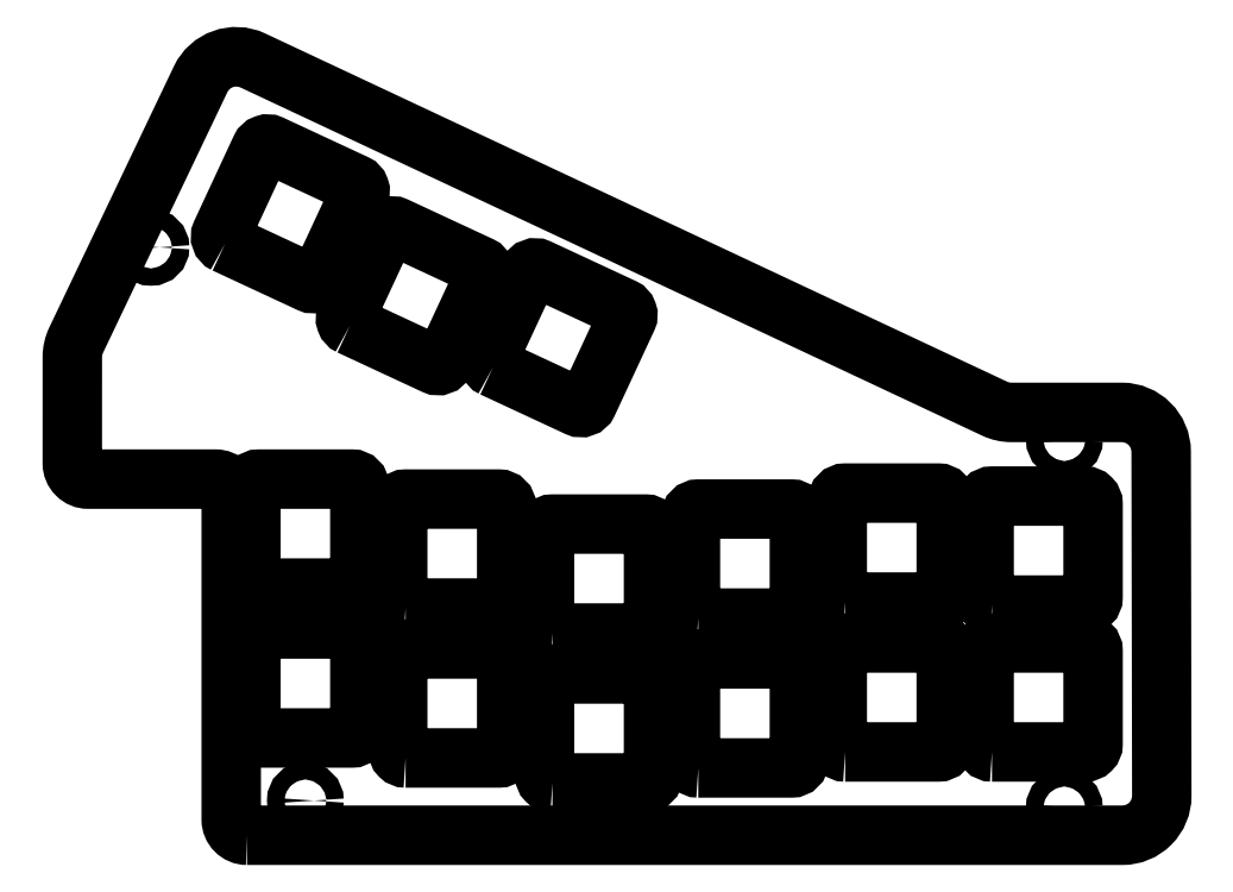
<metadata>
{"format":"dxf","ext":"dxf","renderer":"ezdxf+matplotlib","layout":"modelspace","background":"white","min_lineweight":24,"dpi":150}
</metadata>
<code>
0
SECTION
2
ENTITIES
0
CIRCLE
8
0
10
-142.8
20
83.01
30
0
40
1.1
0
CIRCLE
8
0
10
-26.7
20
11.8
30
0
40
1.1
0
CIRCLE
8
0
10
-26.68
20
58.52
30
0
40
1.1
0
CIRCLE
8
0
10
-123.2
20
12.69
30
0
40
1.1
0
LWPOLYLINE
8
0
90
8
70
1
43
0
10
-110.4
20
37.16
10
-98.58
20
37.16
42
0.4142
10
-97.58
20
38.16
10
-97.58
20
50.01
42
0.4142
10
-98.58
20
51.01
10
-110.4
20
51.01
42
0.4142
10
-111.4
20
50.01
10
-111.4
20
38.16
42
0.4142
0
LWPOLYLINE
8
0
90
8
70
1
43
0
10
-99.34
20
67.73
10
-88.6
20
62.73
42
0.4142
10
-87.27
20
63.22
10
-82.27
20
73.96
42
0.4142
10
-82.76
20
75.29
10
-93.5
20
80.29
42
0.4142
10
-94.83
20
79.81
10
-99.83
20
69.06
42
0.4142
0
LWPOLYLINE
8
0
90
8
70
1
43
0
10
-117.5
20
73.07
10
-106.8
20
68.07
42
0.4142
10
-105.4
20
68.55
10
-100.4
20
79.3
42
0.4142
10
-100.9
20
80.63
10
-111.7
20
85.62
42
0.4142
10
-113
20
85.14
10
-118
20
74.39
42
0.4142
0
LWPOLYLINE
8
0
90
8
70
1
43
0
10
-133.4
20
83.48
10
-122.6
20
78.48
42
0.4142
10
-121.3
20
78.97
10
-116.3
20
89.71
42
0.4142
10
-116.8
20
91.04
10
-127.5
20
96.04
42
0.4142
10
-128.9
20
95.55
10
-133.9
20
84.81
42
0.4142
0
LWPOLYLINE
8
0
90
8
70
1
43
0
10
-91.77
20
33.98
10
-79.92
20
33.98
42
0.4142
10
-78.92
20
34.98
10
-78.92
20
46.83
42
0.4142
10
-79.92
20
47.83
10
-91.77
20
47.83
42
0.4142
10
-92.77
20
46.83
10
-92.77
20
34.98
42
0.4142
0
LWPOLYLINE
8
0
90
8
70
1
43
0
10
-110.4
20
18.11
10
-98.58
20
18.11
42
0.4142
10
-97.58
20
19.11
10
-97.58
20
30.96
42
0.4142
10
-98.58
20
31.96
10
-110.4
20
31.96
42
0.4142
10
-111.4
20
30.96
10
-111.4
20
19.11
42
0.4142
0
LWPOLYLINE
8
0
90
8
70
1
43
0
10
-129.1
20
20.65
10
-117.3
20
20.65
42
0.4142
10
-116.3
20
21.65
10
-116.3
20
33.5
42
0.4142
10
-117.3
20
34.5
10
-129.1
20
34.5
42
0.4142
10
-130.1
20
33.5
10
-130.1
20
21.65
42
0.4142
0
LWPOLYLINE
8
0
90
8
70
1
43
0
10
-129.1
20
39.7
10
-117.3
20
39.7
42
0.4142
10
-116.3
20
40.7
10
-116.3
20
52.55
42
0.4142
10
-117.3
20
53.55
10
-129.1
20
53.55
42
0.4142
10
-130.1
20
52.55
10
-130.1
20
40.7
42
0.4142
0
LWPOLYLINE
8
0
90
8
70
1
43
0
10
-91.77
20
14.93
10
-79.92
20
14.93
42
0.4142
10
-78.92
20
15.93
10
-78.92
20
27.78
42
0.4142
10
-79.92
20
28.78
10
-91.77
20
28.78
42
0.4142
10
-92.77
20
27.78
10
-92.77
20
15.93
42
0.4142
0
LWPOLYLINE
8
0
90
8
70
1
43
0
10
-73.22
20
35.89
10
-61.37
20
35.89
42
0.4142
10
-60.37
20
36.89
10
-60.37
20
48.74
42
0.4142
10
-61.37
20
49.74
10
-73.22
20
49.74
42
0.4142
10
-74.22
20
48.74
10
-74.22
20
36.89
42
0.4142
0
LWPOLYLINE
8
0
90
8
70
1
43
0
10
-54.56
20
37.92
10
-42.71
20
37.92
42
0.4142
10
-41.71
20
38.92
10
-41.71
20
50.77
42
0.4142
10
-42.71
20
51.77
10
-54.56
20
51.77
42
0.4142
10
-55.56
20
50.77
10
-55.56
20
38.92
42
0.4142
0
LWPOLYLINE
8
0
90
8
70
1
43
0
10
-73.22
20
16.84
10
-61.37
20
16.84
42
0.4142
10
-60.37
20
17.84
10
-60.37
20
29.69
42
0.4142
10
-61.37
20
30.69
10
-73.22
20
30.69
42
0.4142
10
-74.22
20
29.69
10
-74.22
20
17.84
42
0.4142
0
LWPOLYLINE
8
0
90
8
70
1
43
0
10
-54.56
20
18.87
10
-42.71
20
18.87
42
0.4142
10
-41.71
20
19.87
10
-41.71
20
31.72
42
0.4142
10
-42.71
20
32.72
10
-54.56
20
32.72
42
0.4142
10
-55.56
20
31.72
10
-55.56
20
19.87
42
0.4142
0
LWPOLYLINE
8
0
90
8
70
1
43
0
10
-35.89
20
37.54
10
-24.04
20
37.54
42
0.4142
10
-23.04
20
38.54
10
-23.04
20
50.39
42
0.4142
10
-24.04
20
51.39
10
-35.89
20
51.39
42
0.4142
10
-36.89
20
50.39
10
-36.89
20
38.54
42
0.4142
0
LWPOLYLINE
8
0
90
8
70
1
43
0
10
-35.89
20
18.87
10
-24.04
20
18.87
42
0.4142
10
-23.04
20
19.87
10
-23.04
20
31.72
42
0.4142
10
-24.04
20
32.72
10
-35.89
20
32.72
42
0.4142
10
-36.89
20
31.72
10
-36.89
20
19.87
42
0.4142
0
LWPOLYLINE
8
0
90
16
70
1
43
0
10
-130.6
20
8.285
42
-0.4142
10
-132.6
20
10.29
10
-132.6
20
51.55
42
0.4142
10
-134.6
20
53.55
10
-150.8
20
53.55
42
-0.4143
10
-152.8
20
55.55
10
-152.8
20
69.06
42
-0.1117
10
-152.3
20
71.21
10
-136.5
20
104.4
42
-0.4123
10
-129.8
20
106.7
10
-35.55
20
62.5
42
0.1101
10
-33.42
20
62.02
10
-19.38
20
62.02
42
-0.4137
10
-14.38
20
57.03
10
-14.3
20
13.29
42
-0.4147
10
-19.3
20
8.285
0
ENDSEC
0
EOF

</code>
